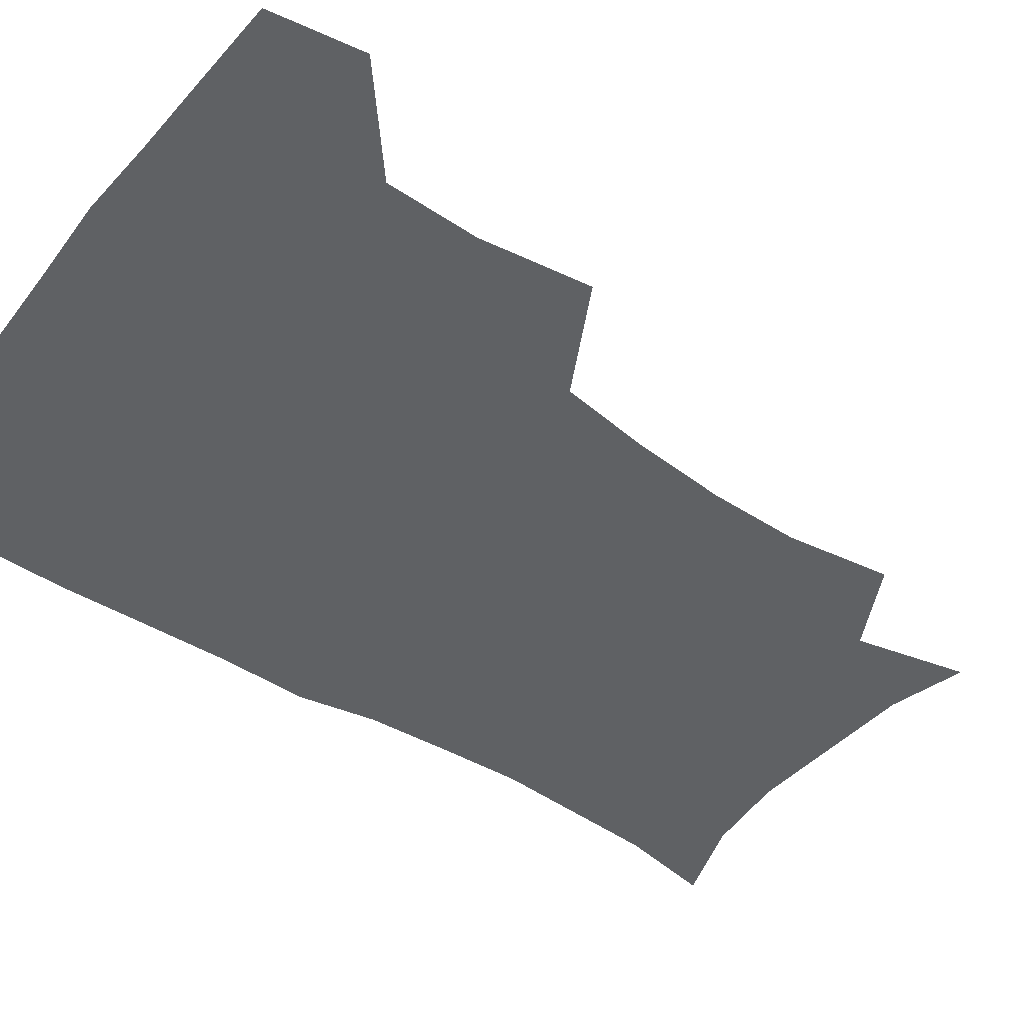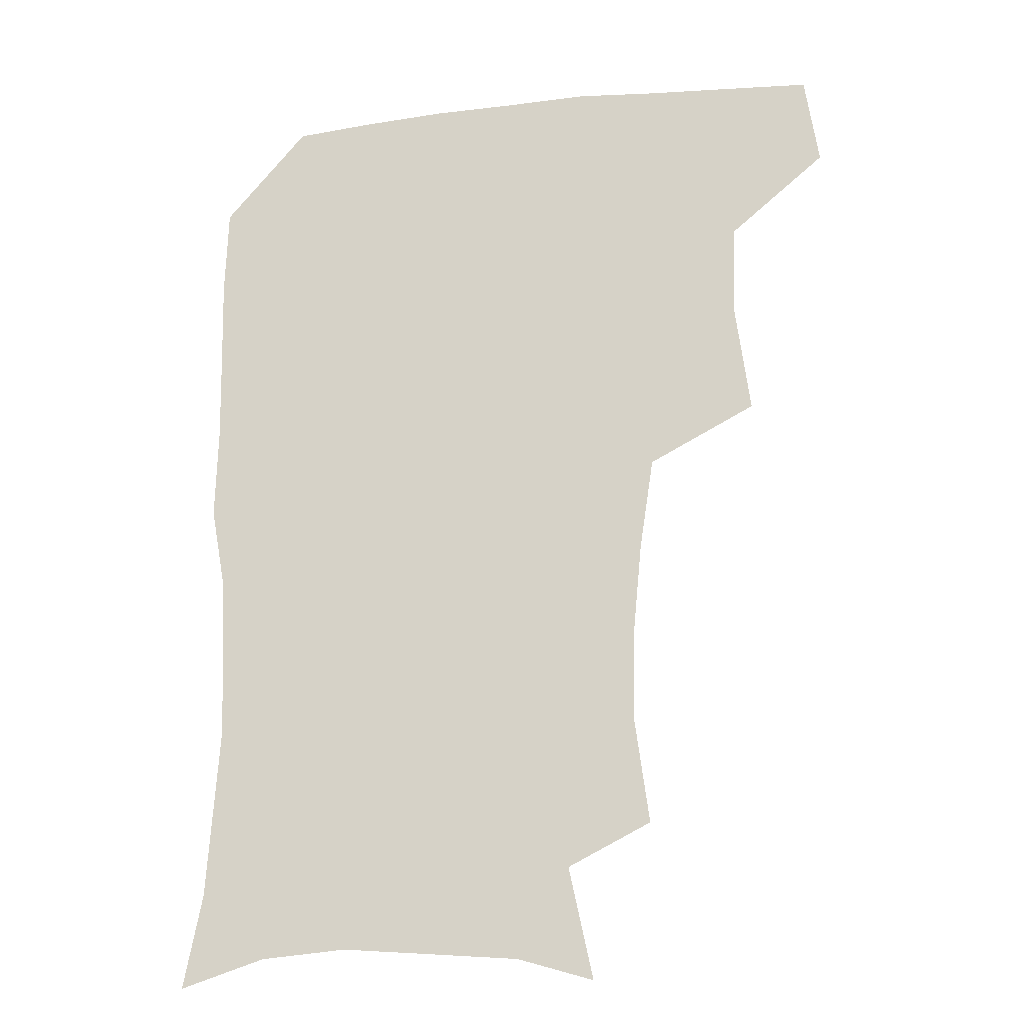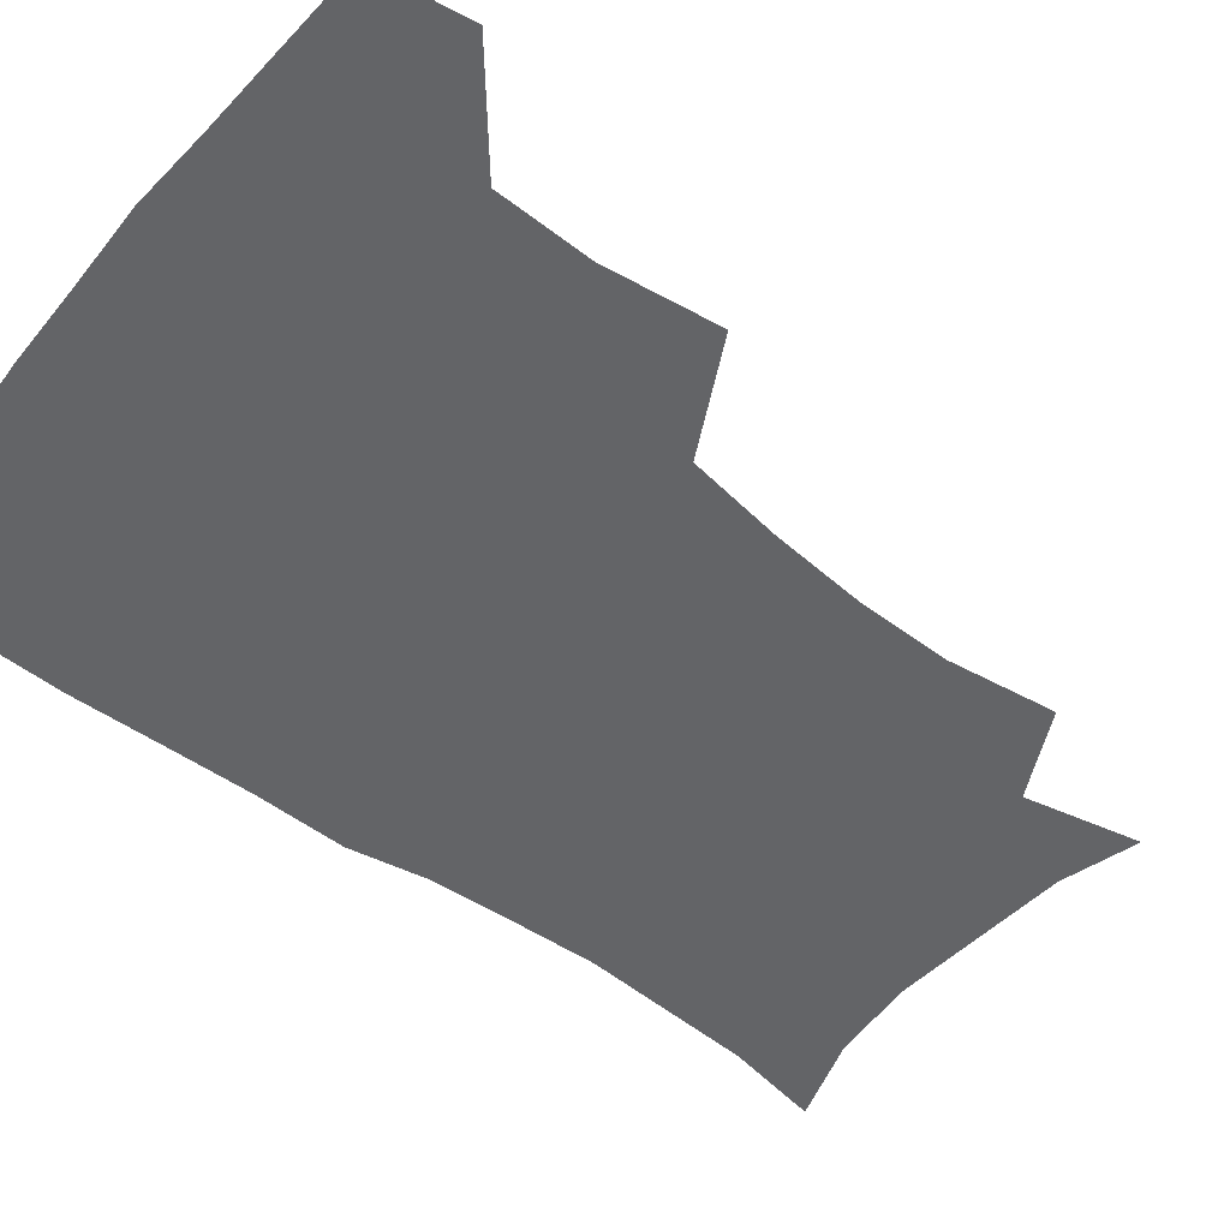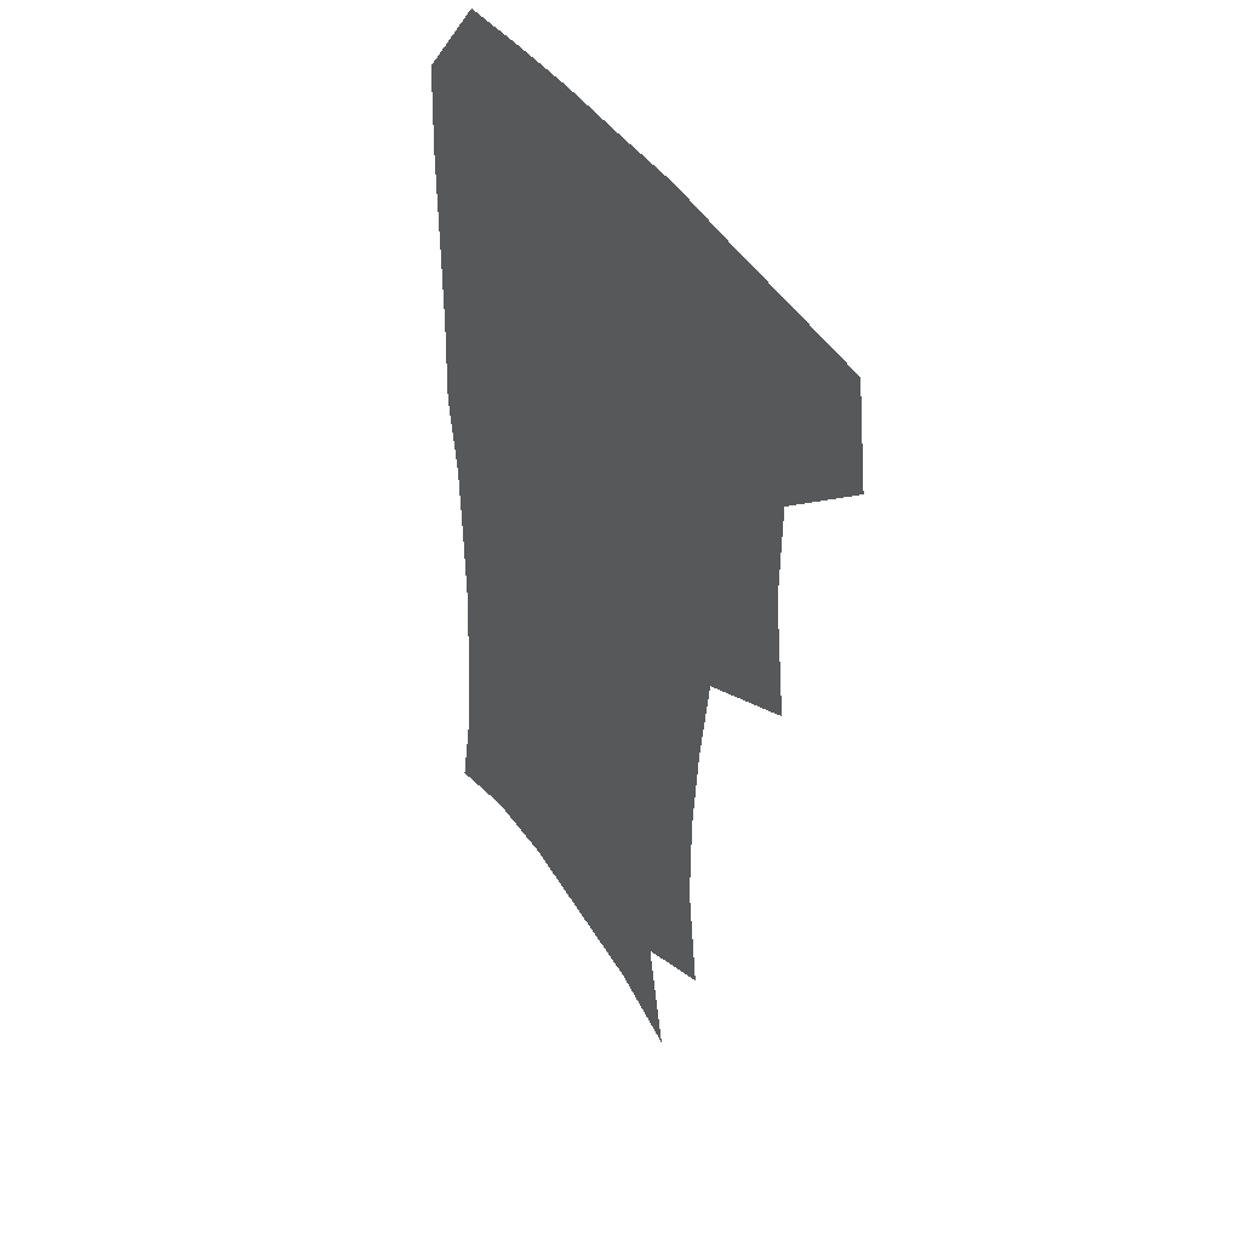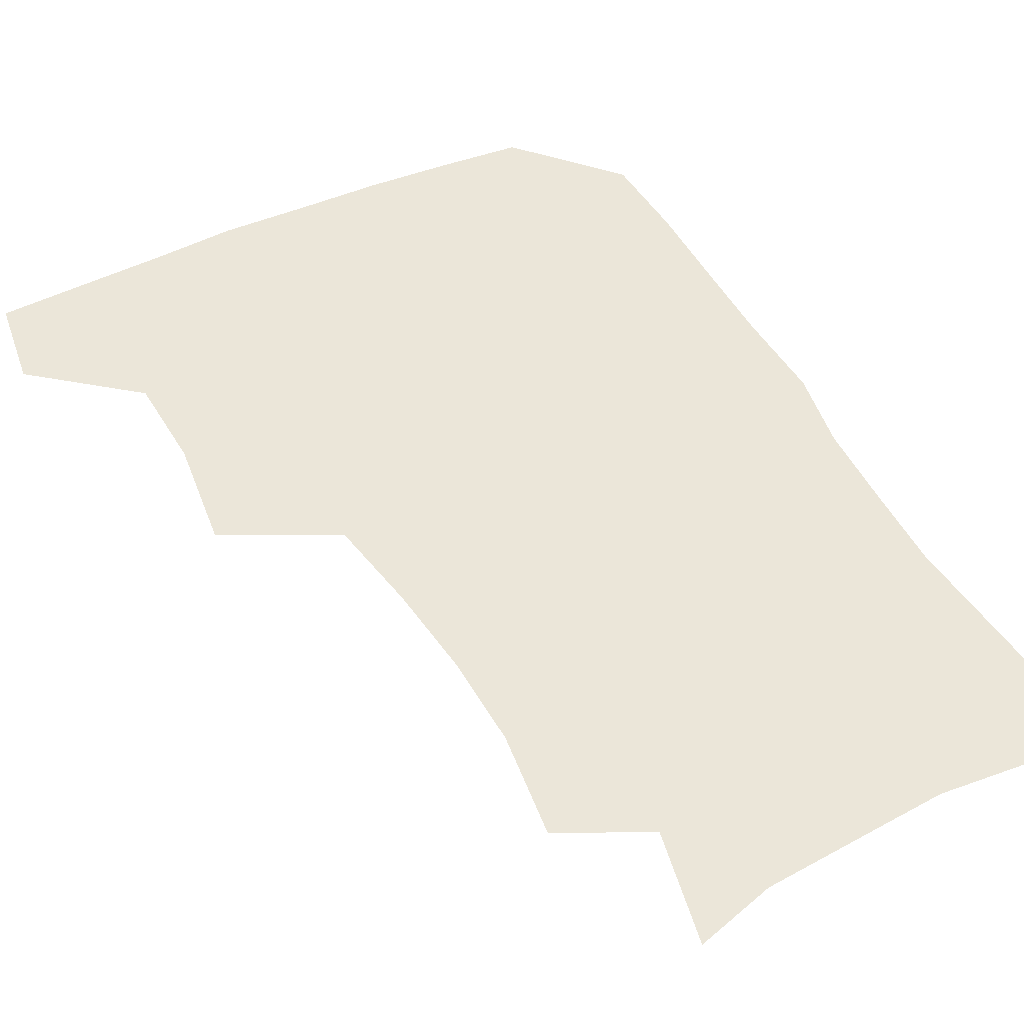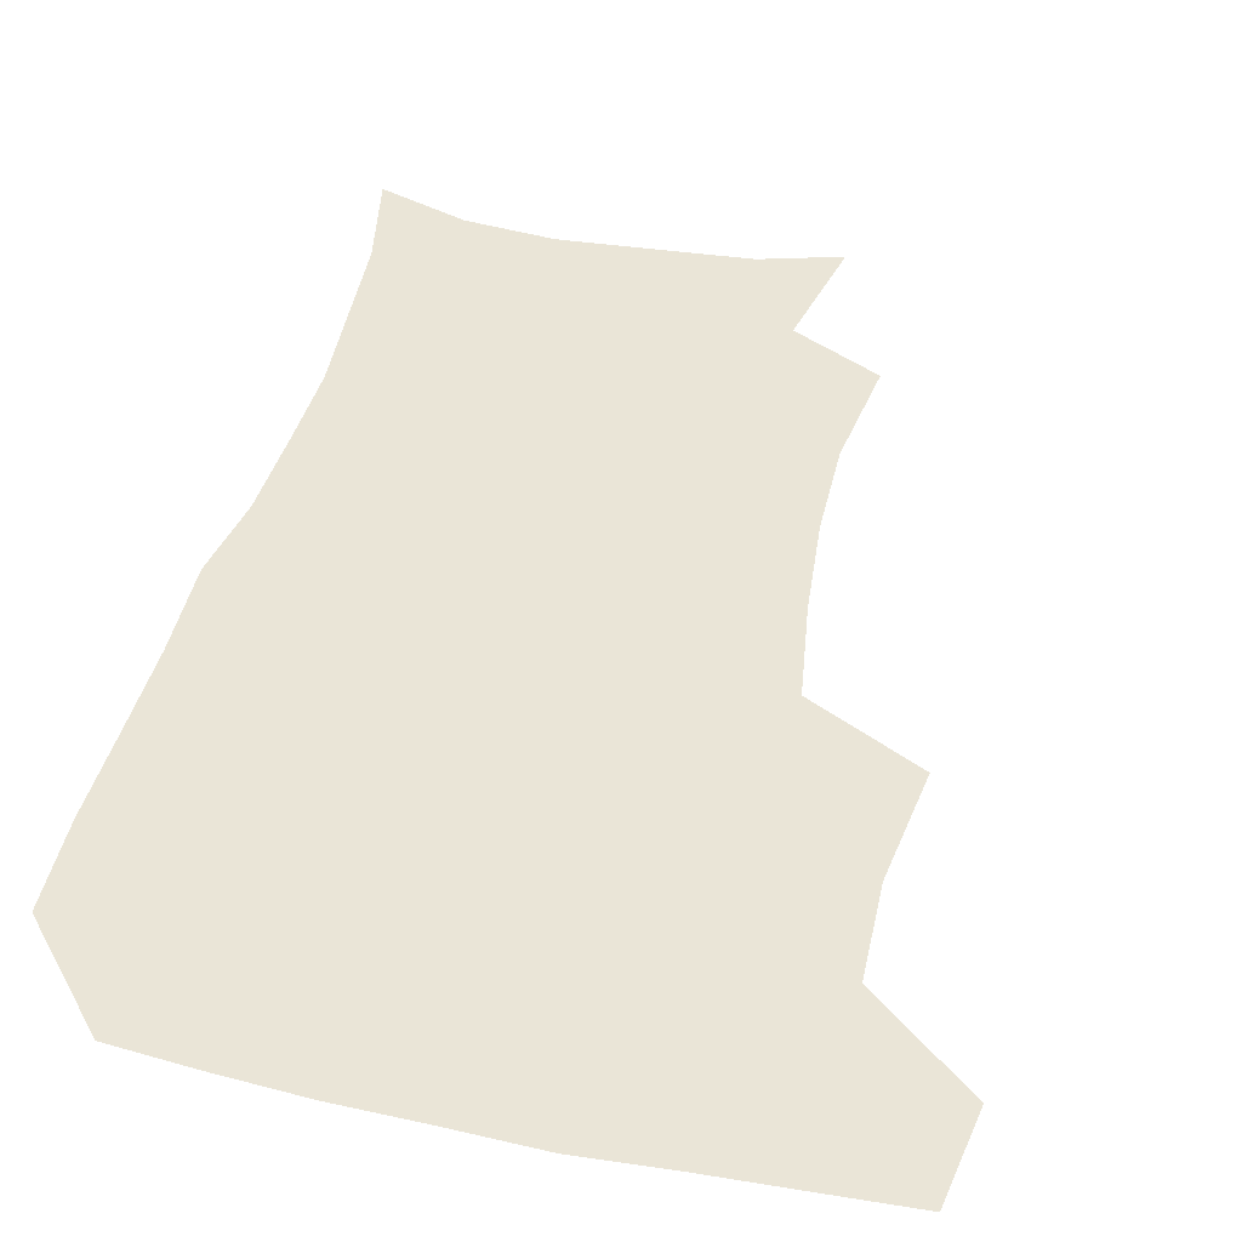
<metadata>
{"format":"obj","ext":"obj","renderer":"f3d","projection":"perspective","resolution":1024,"background":"white","views":[{"elev":-46.3,"azim":-125.7,"up":"+Z"},{"elev":-19.4,"azim":-168.3,"up":"+Y"},{"elev":-51.2,"azim":-128.4,"up":"+Z"},{"elev":41.9,"azim":-119.5,"up":"+Y"},{"elev":47.2,"azim":-27.3,"up":"+Z"},{"elev":44.4,"azim":-166.1,"up":"+Z"}]}
</metadata>
<code>
v 478.4 475.2 0
v 483.3 507.8 0
v 508.5 373.8 0
v 513.7 413.3 0
v 512.7 446.7 0
v 515.8 480.2 0
v 513.8 509.4 0
v 550.1 218.2 0
v 555.1 255.6 0
v 554.6 288 0
v 551.5 321.1 0
v 546.5 354.3 0
v 545.5 389.7 0
v 545.8 422.1 0
v 546.1 452.9 0
v 545.6 481.7 0
v 543.1 511 0
v 571.1 163.6 0
v 579.7 203.4 0
v 582.6 241.7 0
v 581.7 272.2 0
v 581.1 305.5 0
v 579 336.2 0
v 575.7 364.5 0
v 575.8 397.4 0
v 575.9 427.5 0
v 575.9 455.7 0
v 574.7 482.7 0
v 571.8 513 0
v 598.1 171.6 0
v 607 217.1 0
v 607.3 248.6 0
v 606.6 278.9 0
v 605.6 310.5 0
v 604.4 341 0
v 603.4 369.8 0
v 602.8 398.7 0
v 603 428.6 0
v 603.1 456.3 0
v 602.8 483.4 0
v 601.6 512.3 0
v 629.2 174.2 0
v 631.8 217.7 0
v 631.6 251.7 0
v 631.1 282.4 0
v 630.7 310.6 0
v 629.7 340.6 0
v 629.5 371.8 0
v 629.6 400.7 0
v 629.8 429.6 0
v 630.3 456.8 0
v 631 483.3 0
v 630.6 512 0
v 661.5 176.7 0
v 657.5 217.6 0
v 657 247.4 0
v 656 278.8 0
v 654.9 312.7 0
v 654.7 342.5 0
v 655.8 369.4 0
v 656 398.7 0
v 655.8 428.9 0
v 656.7 456.2 0
v 658.2 482.9 0
v 659.9 510.3 0
v 691.7 174.2 0
v 684.7 211.2 0
v 682.6 242.5 0
v 680.2 276.1 0
v 681.6 304.4 0
v 681.5 335.2 0
v 682 365 0
v 683.5 393.7 0
v 685.3 422.3 0
v 685.4 452 0
v 684.8 481.7 0
v 687.8 508 0
v 691 541 0
v 721.9 164.5 0
v 715.3 197.7 0
v 713.2 226.8 0
v 711 258.7 0
v 712 288.1 0
v 713.5 318.4 0
v 718.5 346.3 0
v 717.6 379.1 0
v 718.1 411 0
v 718.7 442.4 0
v 717.6 474.1 0
f 5 6 1
f 1 6 2
f 6 7 2
f 12 13 3
f 3 13 4
f 13 14 4
f 4 14 5
f 14 15 5
f 5 15 6
f 15 16 6
f 6 16 7
f 16 17 7
f 19 20 8
f 8 20 9
f 20 21 9
f 9 21 10
f 21 22 10
f 10 22 11
f 22 23 11
f 11 23 12
f 23 24 12
f 12 24 13
f 24 25 13
f 13 25 14
f 25 26 14
f 14 26 15
f 26 27 15
f 15 27 16
f 27 28 16
f 16 28 17
f 28 29 17
f 18 30 19
f 30 31 19
f 19 31 20
f 31 32 20
f 20 32 21
f 32 33 21
f 21 33 22
f 33 34 22
f 22 34 23
f 34 35 23
f 23 35 24
f 35 36 24
f 24 36 25
f 36 37 25
f 25 37 26
f 37 38 26
f 26 38 27
f 38 39 27
f 27 39 28
f 39 40 28
f 28 40 29
f 40 41 29
f 30 42 31
f 42 43 31
f 31 43 32
f 43 44 32
f 32 44 33
f 44 45 33
f 33 45 34
f 45 46 34
f 34 46 35
f 46 47 35
f 35 47 36
f 47 48 36
f 36 48 37
f 48 49 37
f 37 49 38
f 49 50 38
f 38 50 39
f 50 51 39
f 39 51 40
f 51 52 40
f 40 52 41
f 52 53 41
f 42 54 43
f 54 55 43
f 43 55 44
f 55 56 44
f 44 56 45
f 56 57 45
f 45 57 46
f 57 58 46
f 46 58 47
f 58 59 47
f 47 59 48
f 59 60 48
f 48 60 49
f 60 61 49
f 49 61 50
f 61 62 50
f 50 62 51
f 62 63 51
f 51 63 52
f 63 64 52
f 52 64 53
f 64 65 53
f 54 66 55
f 66 67 55
f 55 67 56
f 67 68 56
f 56 68 57
f 68 69 57
f 57 69 58
f 69 70 58
f 58 70 59
f 70 71 59
f 59 71 60
f 71 72 60
f 60 72 61
f 72 73 61
f 61 73 62
f 73 74 62
f 62 74 63
f 74 75 63
f 63 75 64
f 75 76 64
f 64 76 65
f 76 77 65
f 66 79 67
f 79 80 67
f 67 80 68
f 80 81 68
f 68 81 69
f 81 82 69
f 69 82 70
f 82 83 70
f 70 83 71
f 83 84 71
f 71 84 72
f 84 85 72
f 72 85 73
f 85 86 73
f 73 86 74
f 86 87 74
f 74 87 75
f 87 88 75
f 75 88 76
f 88 89 76
f 76 89 77

</code>
